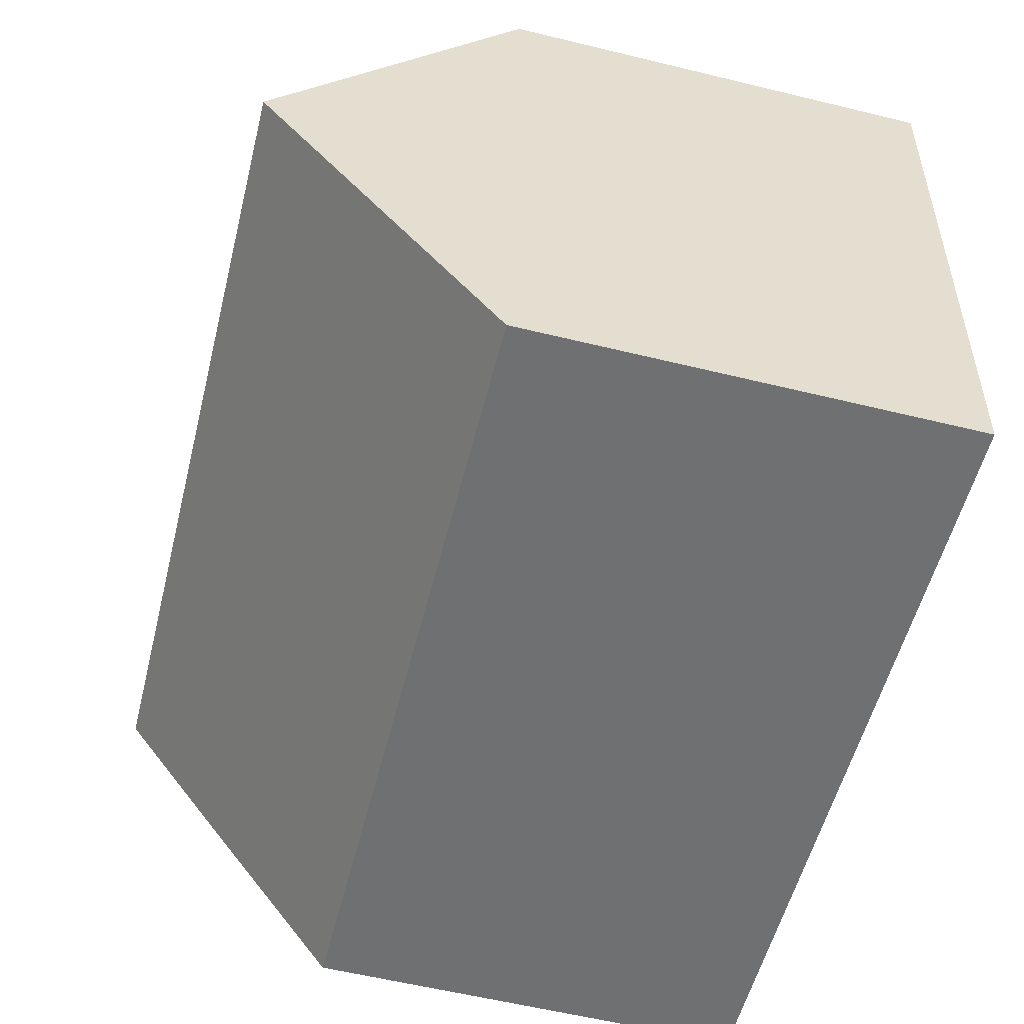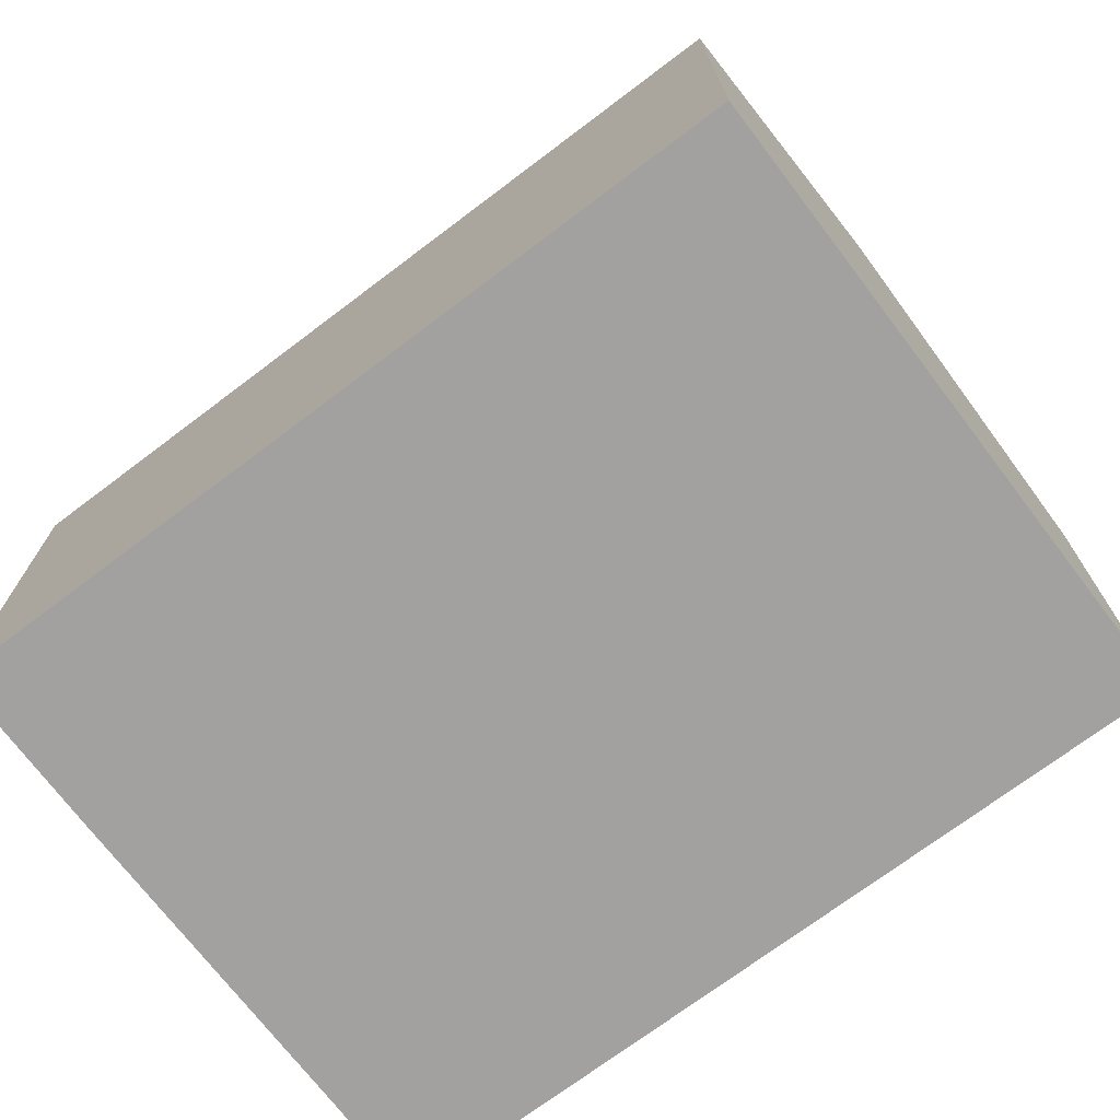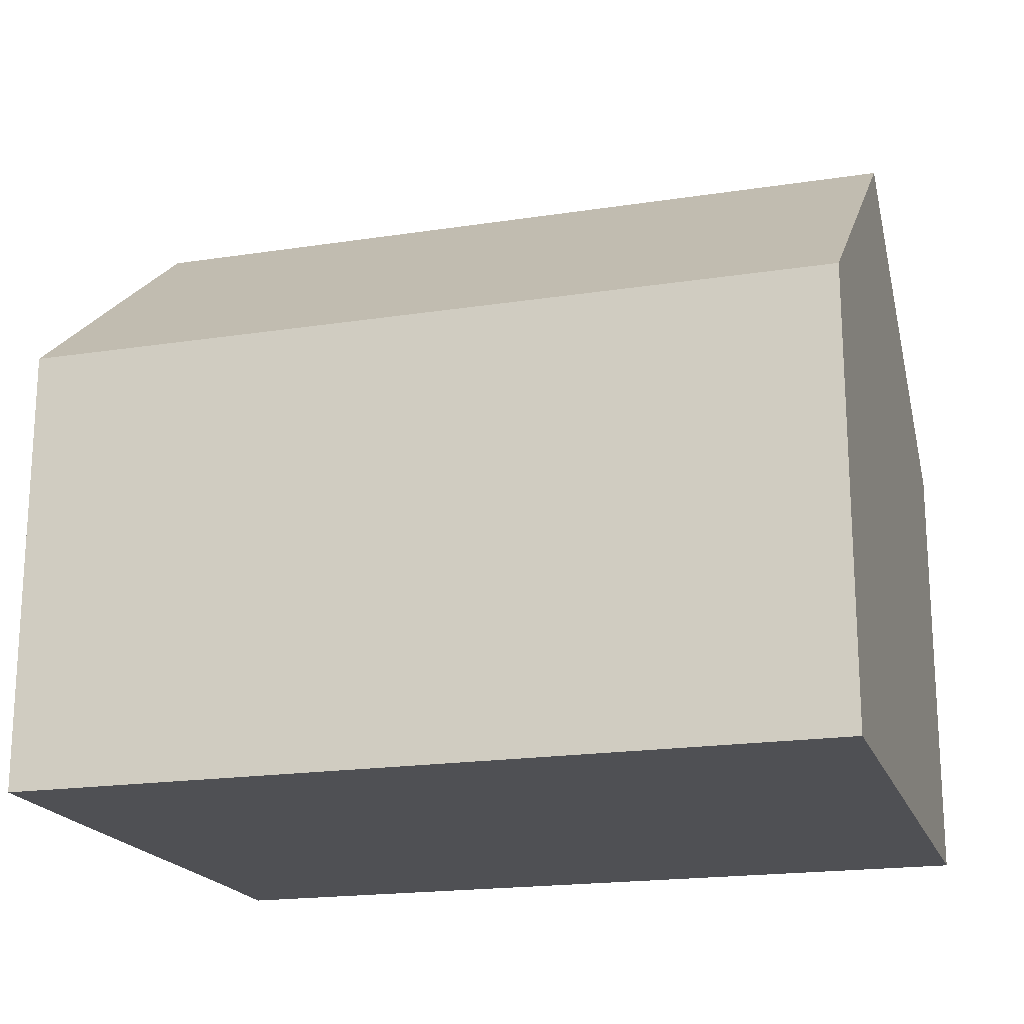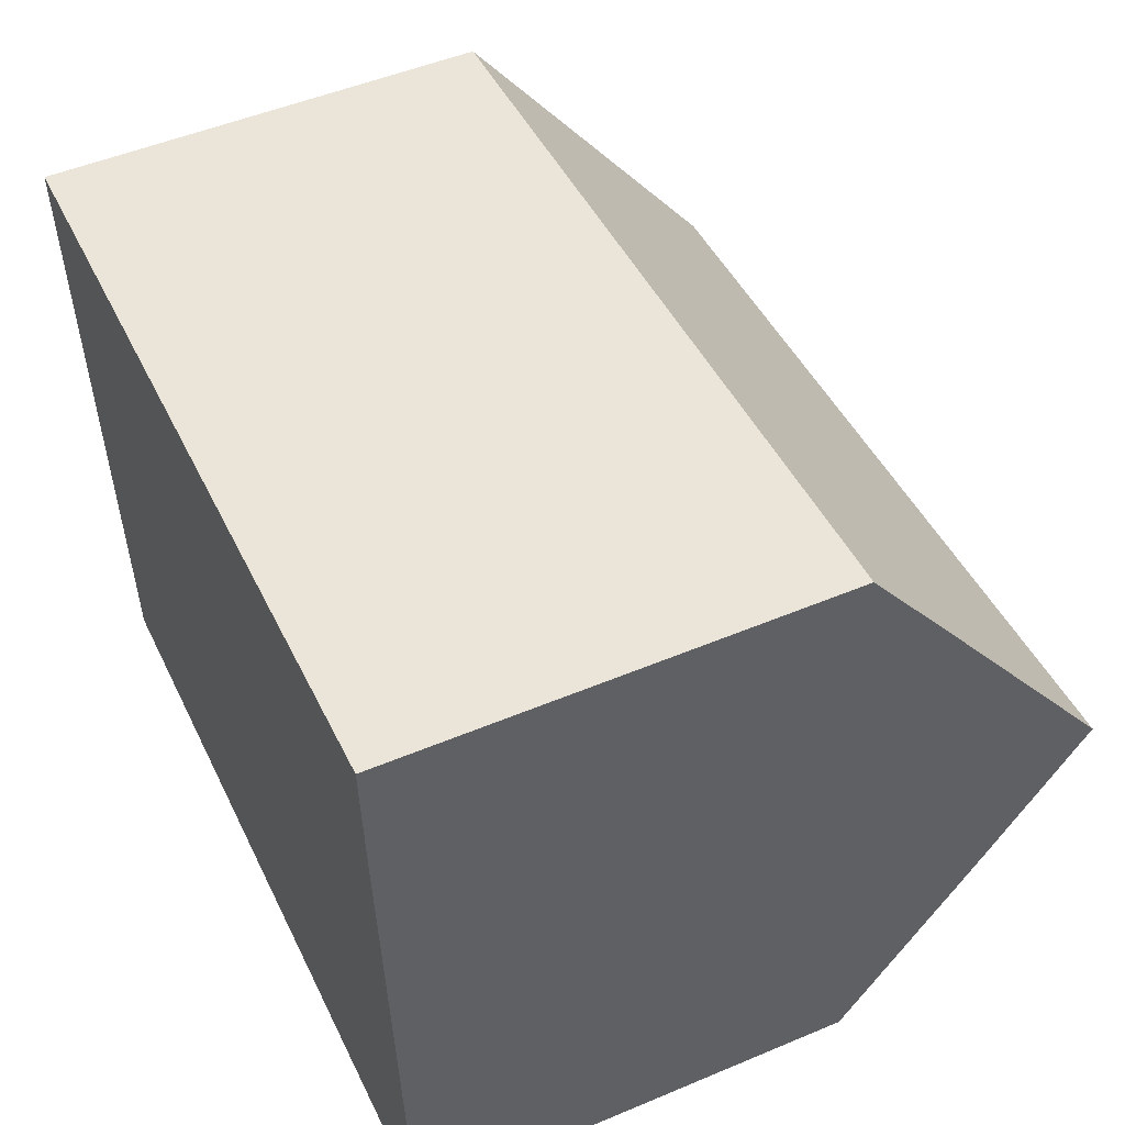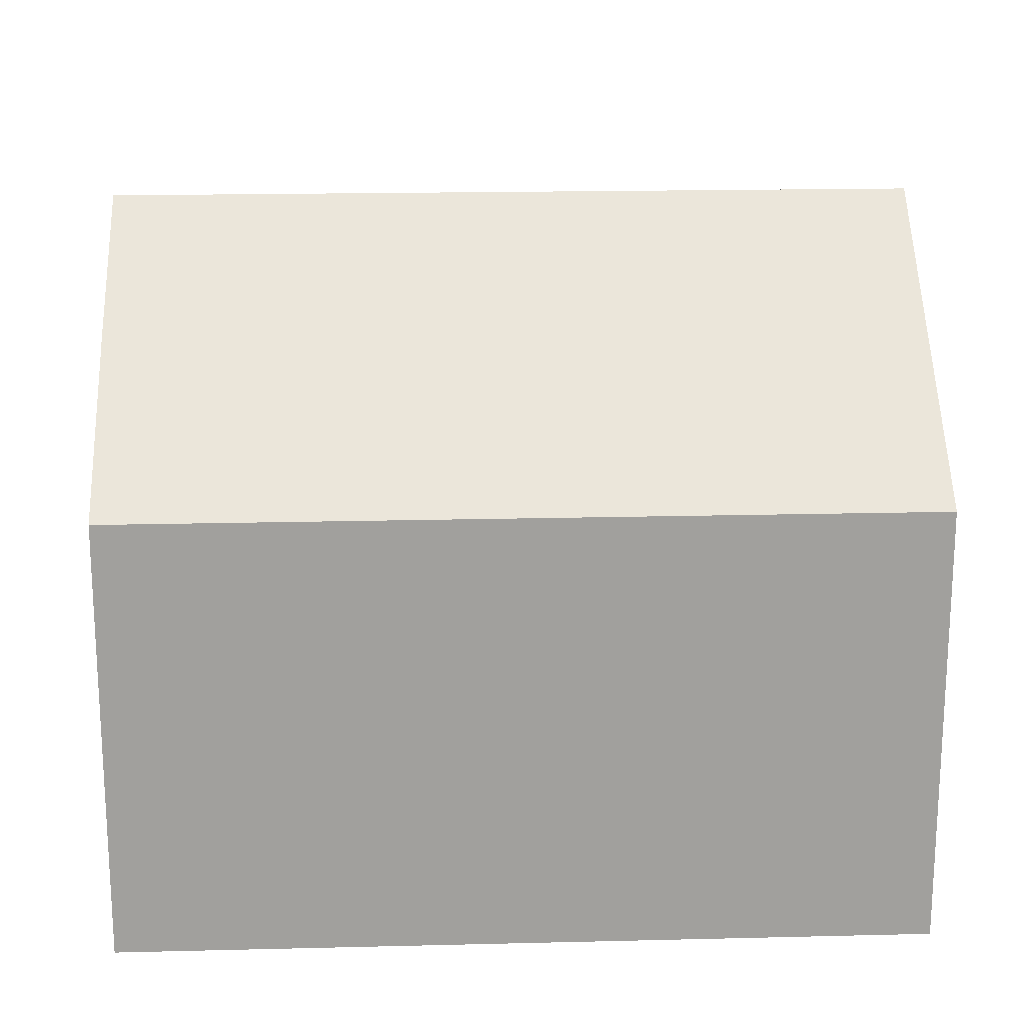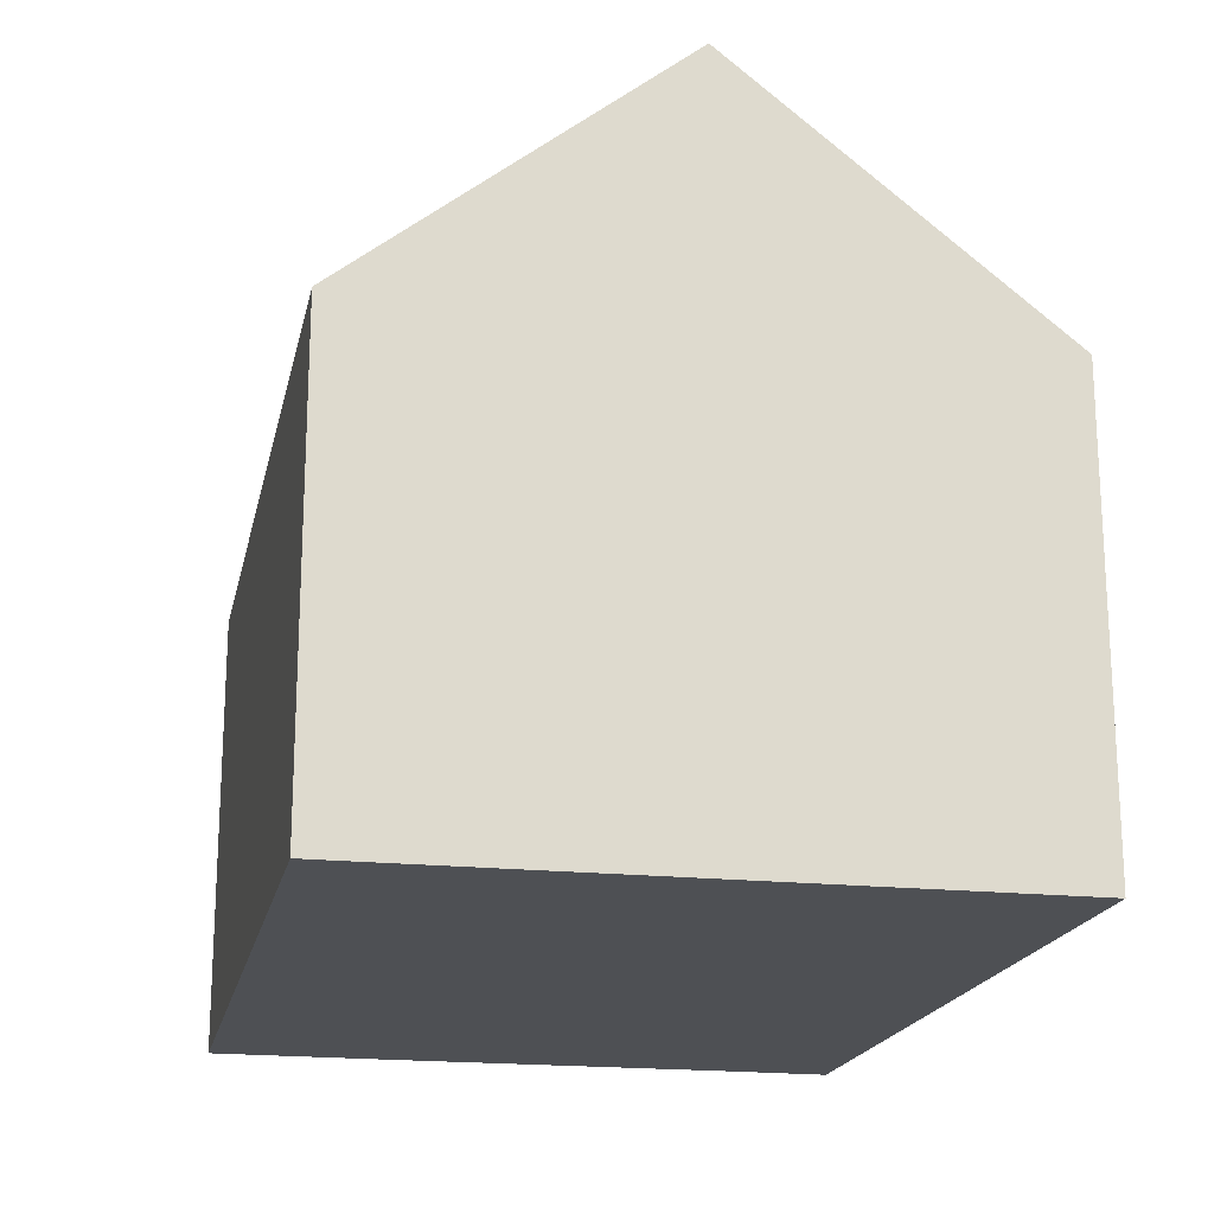
<metadata>
{"format":"obj","ext":"obj","renderer":"f3d","projection":"perspective","resolution":1024,"background":"white","views":[{"elev":-59.4,"azim":-104.0,"up":"+Z"},{"elev":-72.3,"azim":-147.5,"up":"+Y"},{"elev":-19.1,"azim":-168.3,"up":"+Y"},{"elev":50.5,"azim":65.3,"up":"+Z"},{"elev":18.6,"azim":172.8,"up":"+Y"},{"elev":-19.0,"azim":-106.3,"up":"+Y"}]}
</metadata>
<code>
v  0.481 12.82 -5.774
v  15.92 8.241 -10.36
v  0.962 8.246 -11.55
v  15.45 12.82 -4.585
v  15.68 10.73 -7.223
v  15.12 9.702 -0.652
v  0 8.244 5.048e-16
v  15 8.244 1.191
v  15.13 9.798 -0.773
v  15.13 4.733e-17 -0.773
v  15 -7.293e-17 1.191
v  15.12 3.992e-17 -0.652
v  15.45 2.807e-16 -4.585
v  15.92 6.346e-16 -10.36
v  15.68 4.423e-16 -7.223
v  0.962 7.07e-16 -11.55
v  0 0 0
v  0.481 3.536e-16 -5.774
g defaultobject
f 1 2 3
f 2 1 4
f 2 4 5
f 6 7 8
f 7 6 1
f 1 6 9
f 1 9 4
f 6 10 9
f 10 6 8
f 10 8 11
f 10 11 12
f 9 5 4
f 5 9 10
f 5 10 2
f 2 10 13
f 2 13 14
f 14 13 15
f 2 16 3
f 16 2 14
f 3 7 1
f 7 3 16
f 7 16 17
f 17 16 18
f 17 8 7
f 8 17 11
f 15 16 14
f 16 15 18
f 18 15 13
f 18 13 10
f 18 10 17
f 17 10 12
f 17 12 11

</code>
